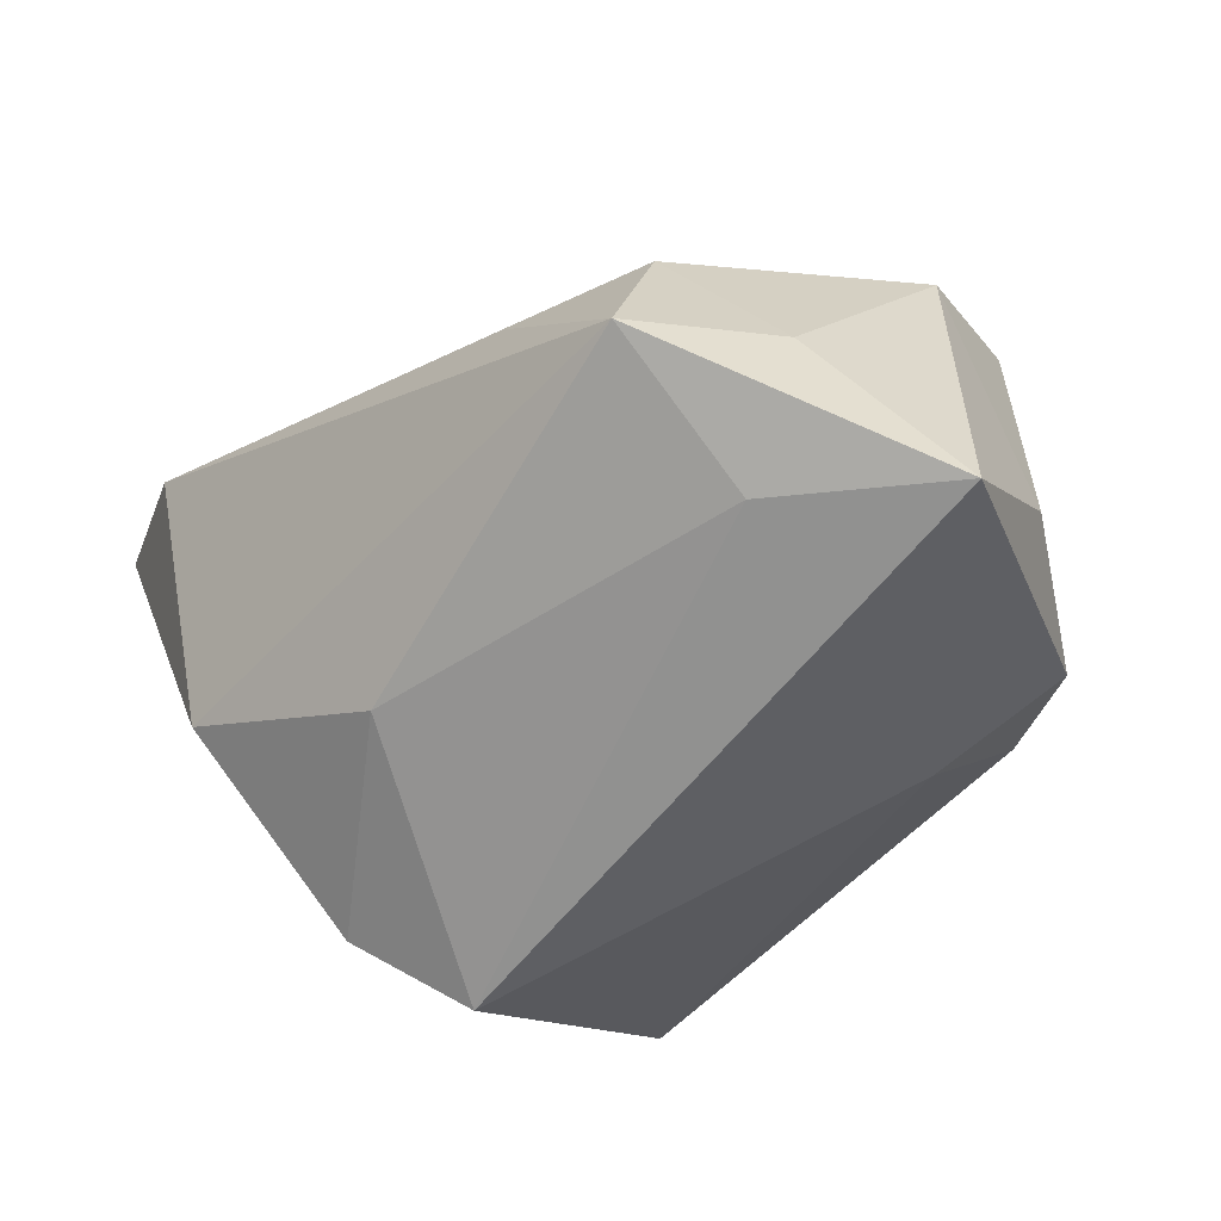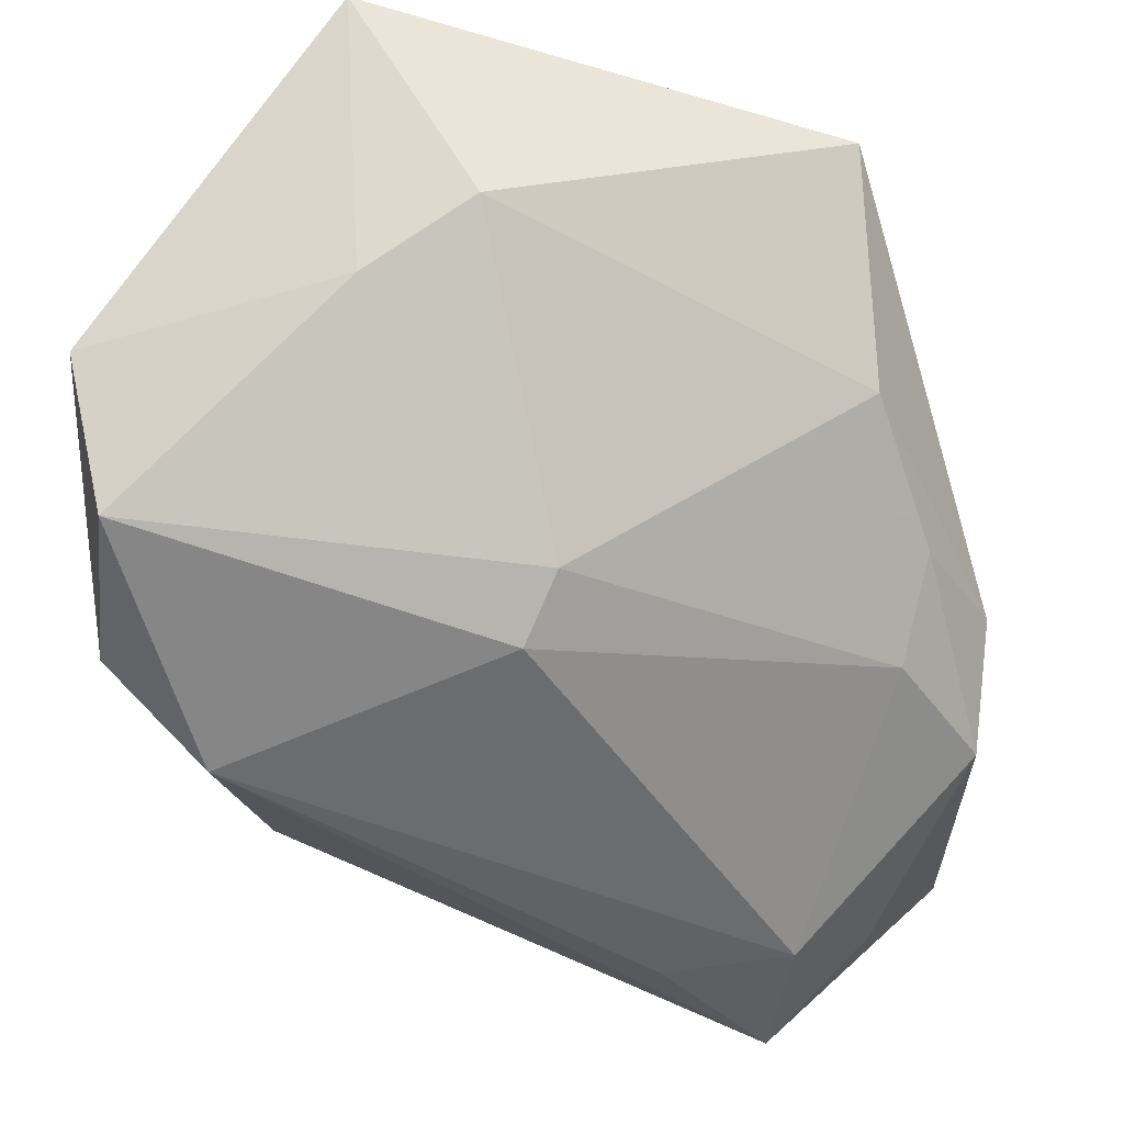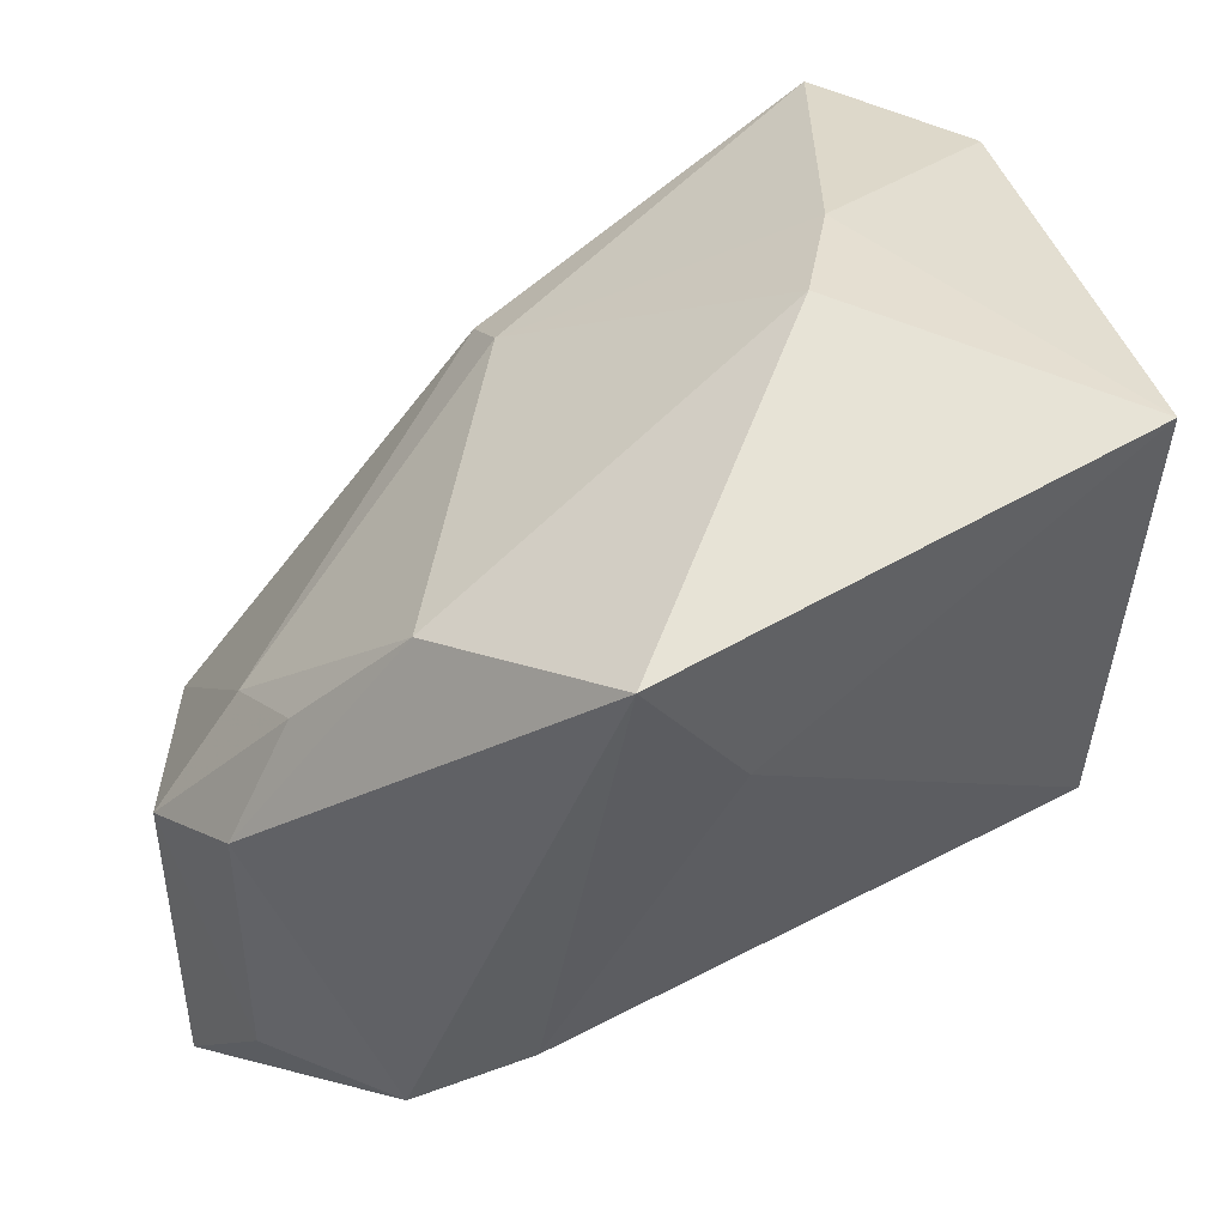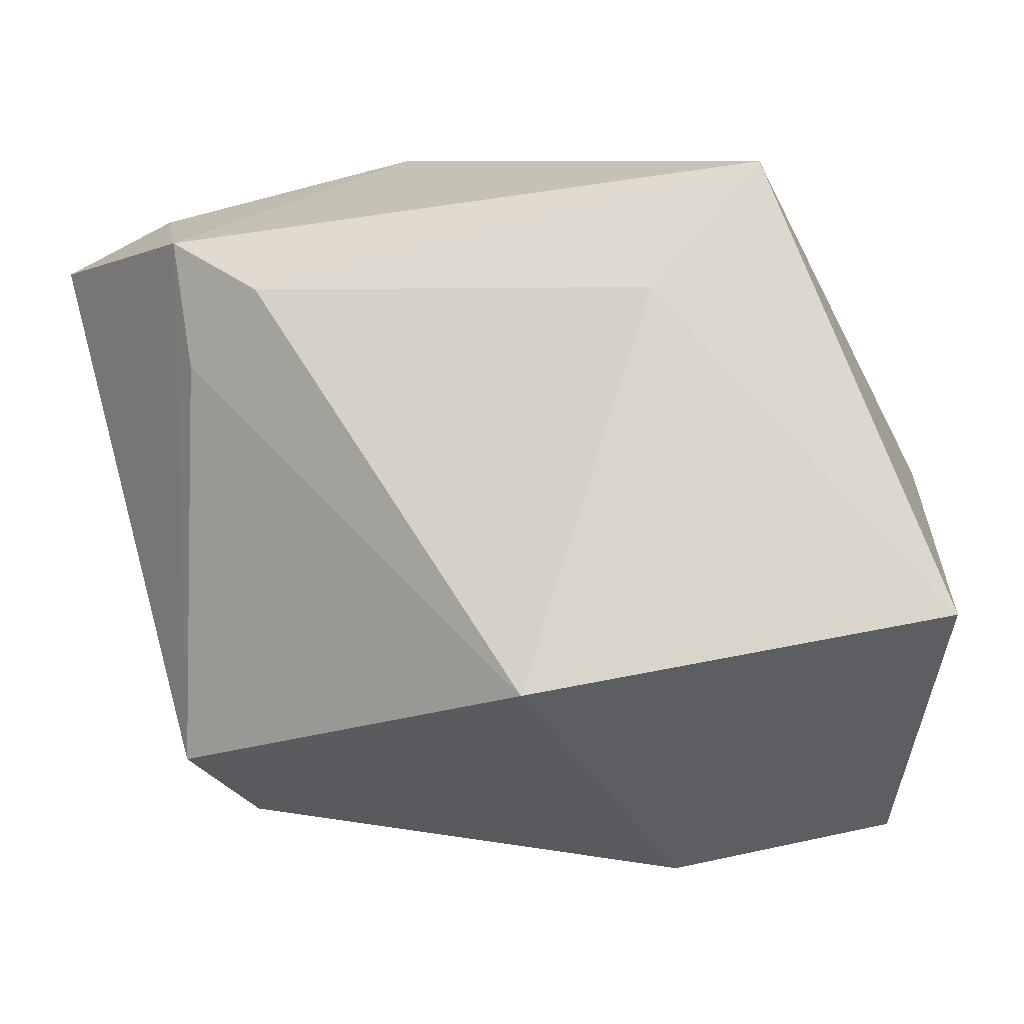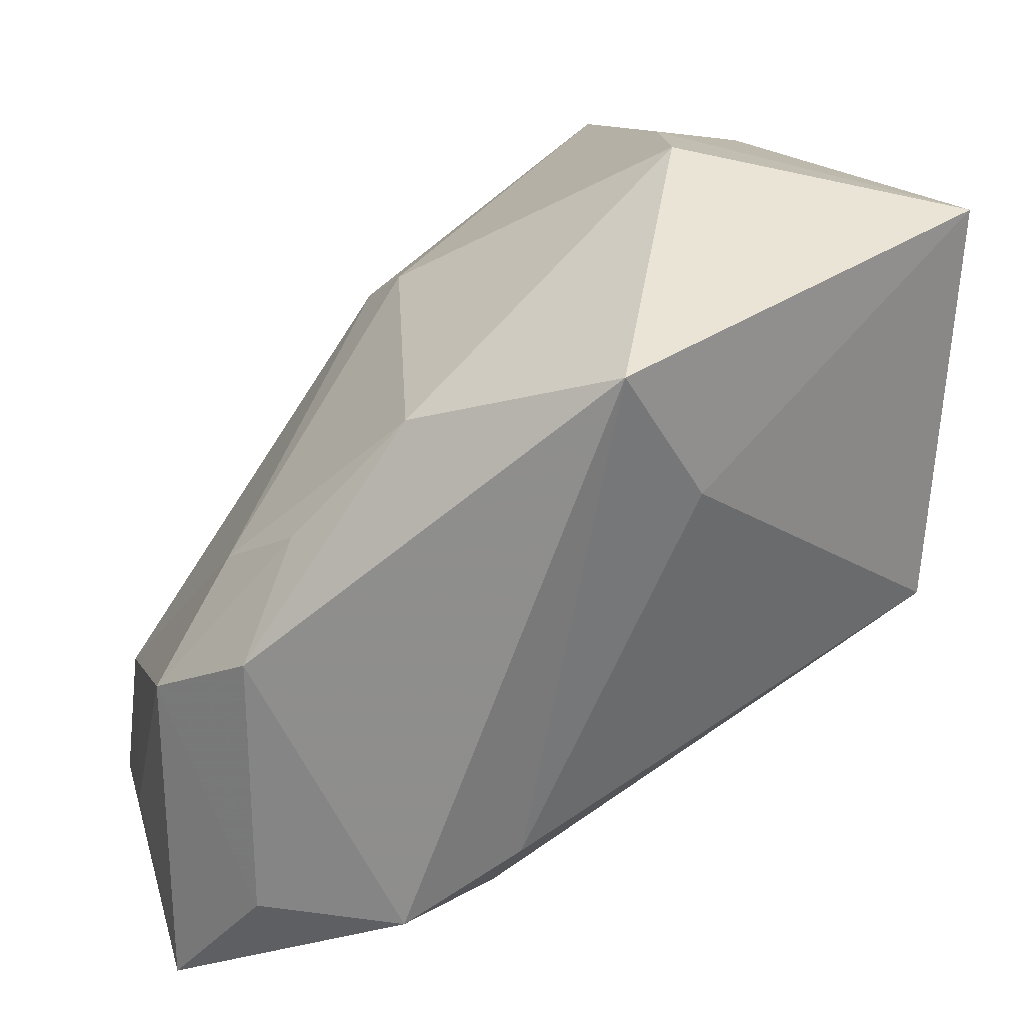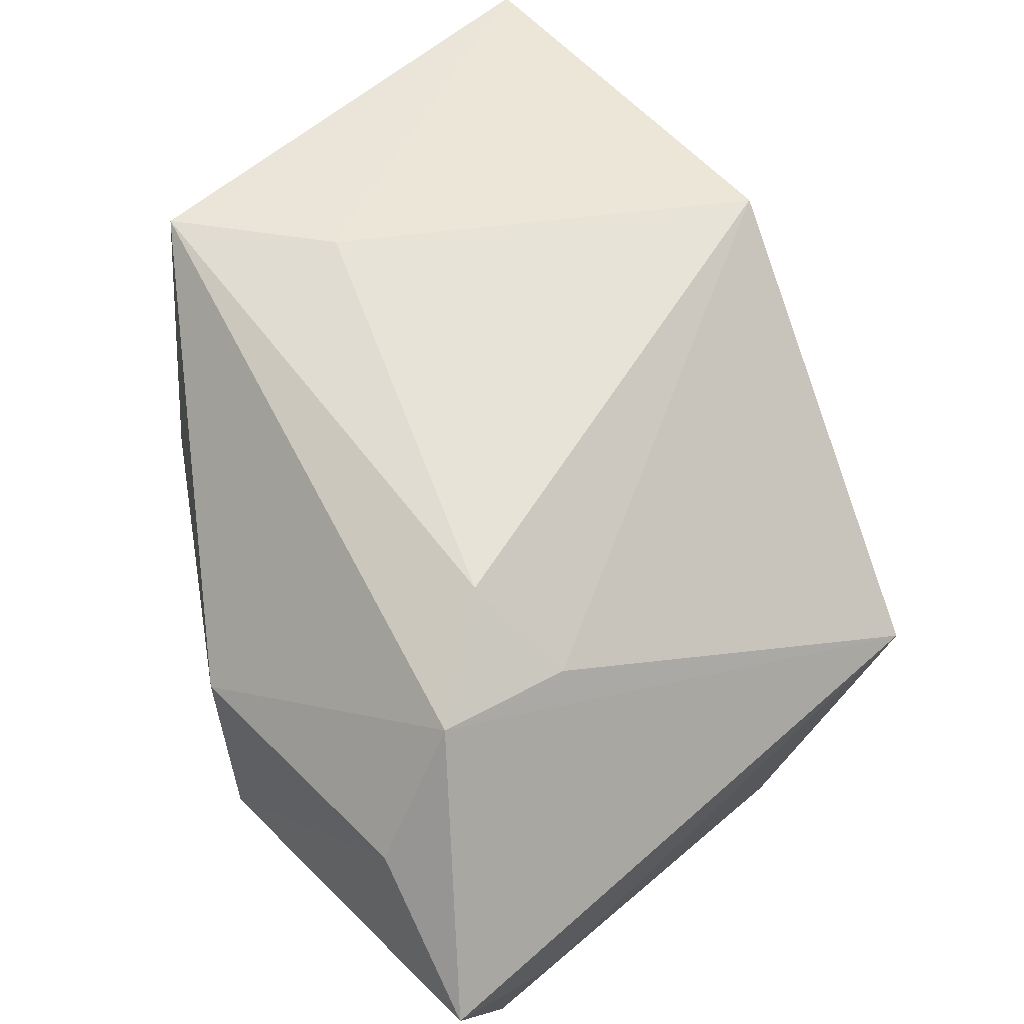
<metadata>
{"format":"obj","ext":"obj","renderer":"f3d","projection":"perspective","resolution":1024,"background":"white","views":[{"elev":-60.0,"azim":-135.8,"up":"+Y"},{"elev":61.2,"azim":-164.2,"up":"+Y"},{"elev":45.8,"azim":-32.2,"up":"+Y"},{"elev":74.2,"azim":74.0,"up":"+Z"},{"elev":25.8,"azim":-44.7,"up":"+Y"},{"elev":49.1,"azim":-41.9,"up":"+Z"}]}
</metadata>
<code>
v -0.0304 0.005234 -0.005418
v 0.03472 0.02618 -0.007424
v 0.0276 0.02654 -0.02024
v 0.01804 0.008523 -0.02995
v -0.02097 -0.01636 0.01943
v -0.01802 -0.02357 0.01311
v -0.01751 0.02699 0.02674
v 0.007451 0.03509 0.0086
v -0.0259 -0.03111 -0.01439
v -0.03611 -0.0224 0.003261
v -0.03299 -0.02233 -0.01707
v 0.01753 -0.02868 -0.007373
v -0.02684 -0.02595 -0.02718
v 0.01789 -0.01852 -0.02284
v -0.004492 0.02113 -0.01253
v 0.0129 -0.03324 0.0004348
v -0.02375 0.02008 0.009343
v -0.01737 -0.01422 -0.02781
v 0.0276 0.01338 -0.02543
v -0.03777 -0.03324 -0.006432
v -0.03782 -0.004516 -0.006426
v -0.03028 0.009826 0.002736
v 0.03442 0.005385 0.003367
v -0.02931 -0.02221 0.0141
v -0.009048 0.0149 0.02737
v -0.03606 0.0005374 0.003107
v 0.02403 0.03017 0.02737
v 0.0208 -0.004763 0.02737
v 0.01446 0.03319 0.0006722
v -0.003282 0.01759 -0.01788
v 0.03044 -5.688e-05 -0.006629
v 0.003136 -0.02828 -0.01884
v -0.02757 -0.01287 -0.02389
f 16 24 20
f 7 27 8
f 14 13 4
f 7 24 5
f 7 8 17
f 26 24 7
f 7 17 26
f 28 16 23
f 23 27 28
f 2 27 23
f 30 4 33
f 20 21 11
f 11 13 20
f 21 33 11
f 11 33 13
f 9 16 20
f 20 13 9
f 12 23 16
f 3 4 30
f 25 5 28
f 7 5 25
f 28 27 25
f 25 27 7
f 24 16 6
f 6 5 24
f 6 16 28
f 28 5 6
f 30 33 1
f 1 33 21
f 21 26 22
f 22 26 17
f 22 1 21
f 17 1 22
f 10 21 20
f 10 26 21
f 20 24 10
f 24 26 10
f 18 4 13
f 13 33 18
f 18 33 4
f 16 9 32
f 32 9 13
f 32 12 16
f 32 13 14
f 14 12 32
f 31 12 14
f 23 12 31
f 15 3 30
f 15 17 8
f 30 1 15
f 15 1 17
f 2 3 29
f 29 27 2
f 29 8 27
f 29 15 8
f 3 15 29
f 14 4 19
f 4 3 19
f 19 31 14
f 19 3 2
f 2 23 19
f 23 31 19

</code>
